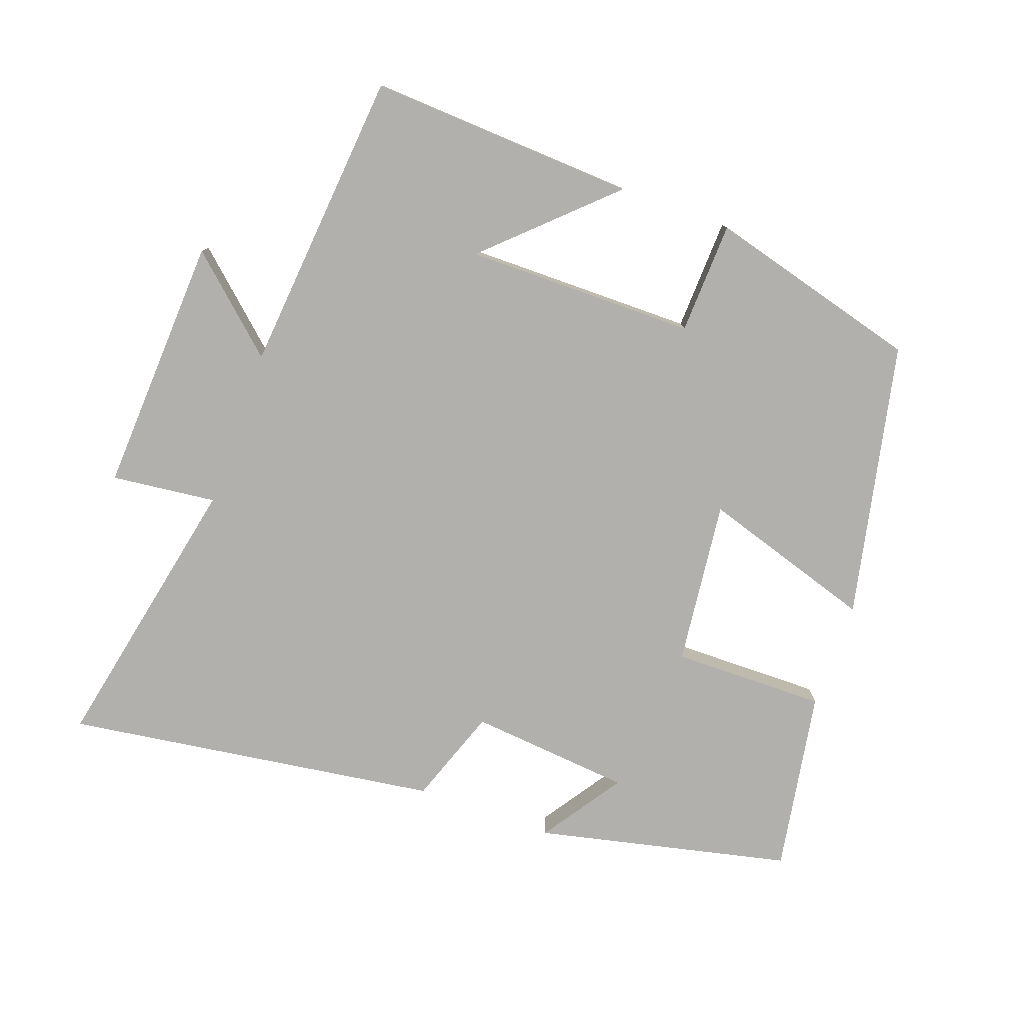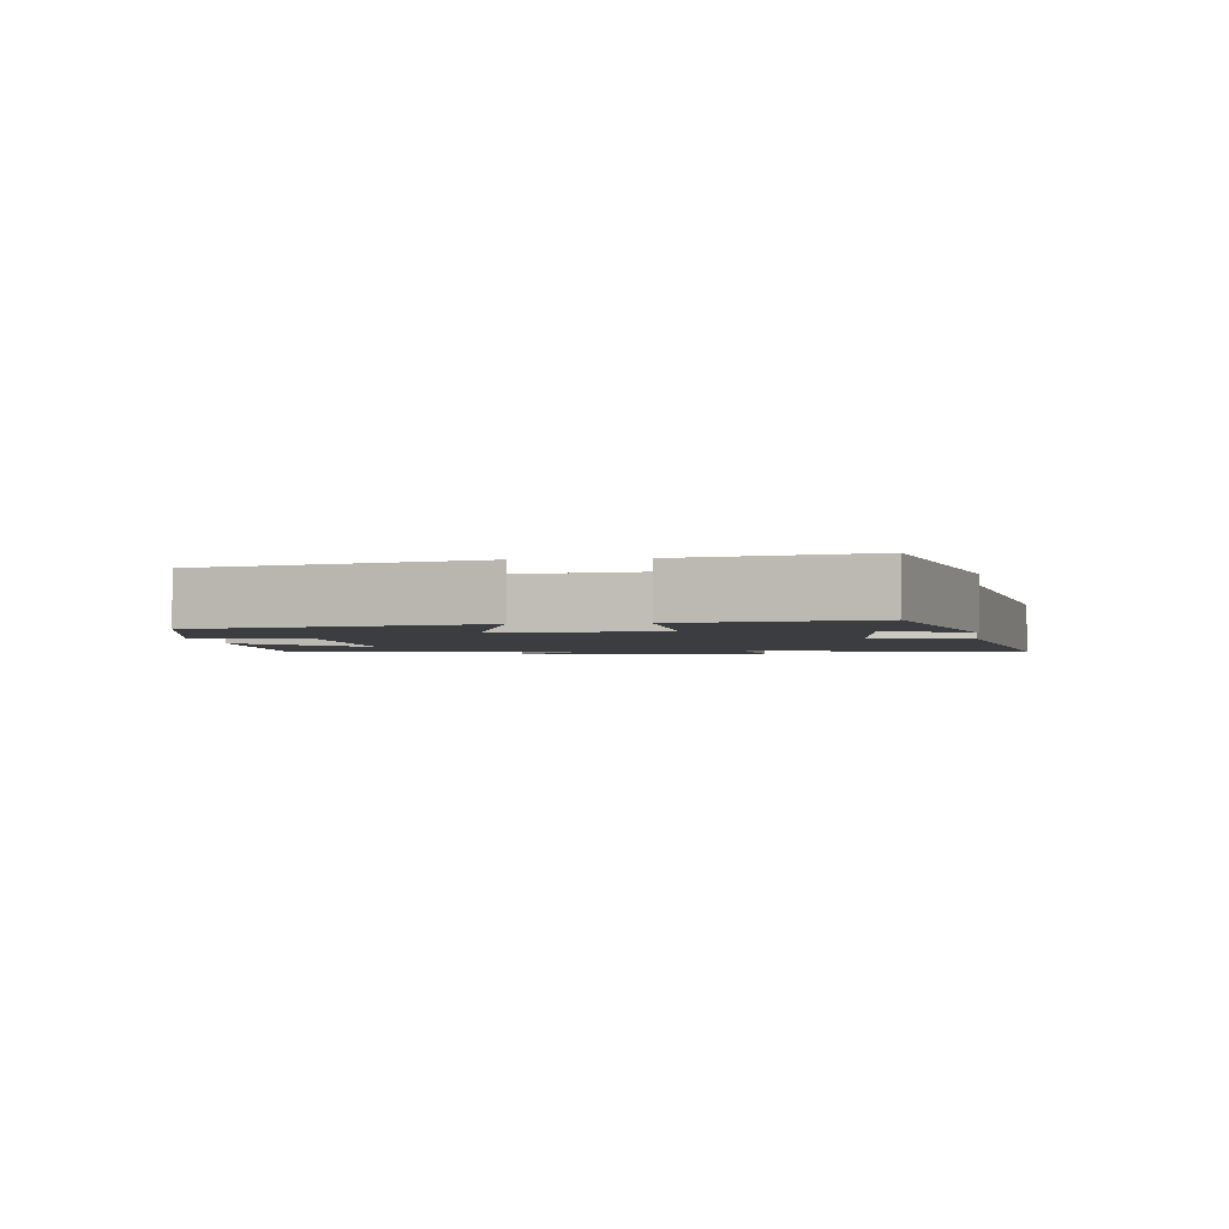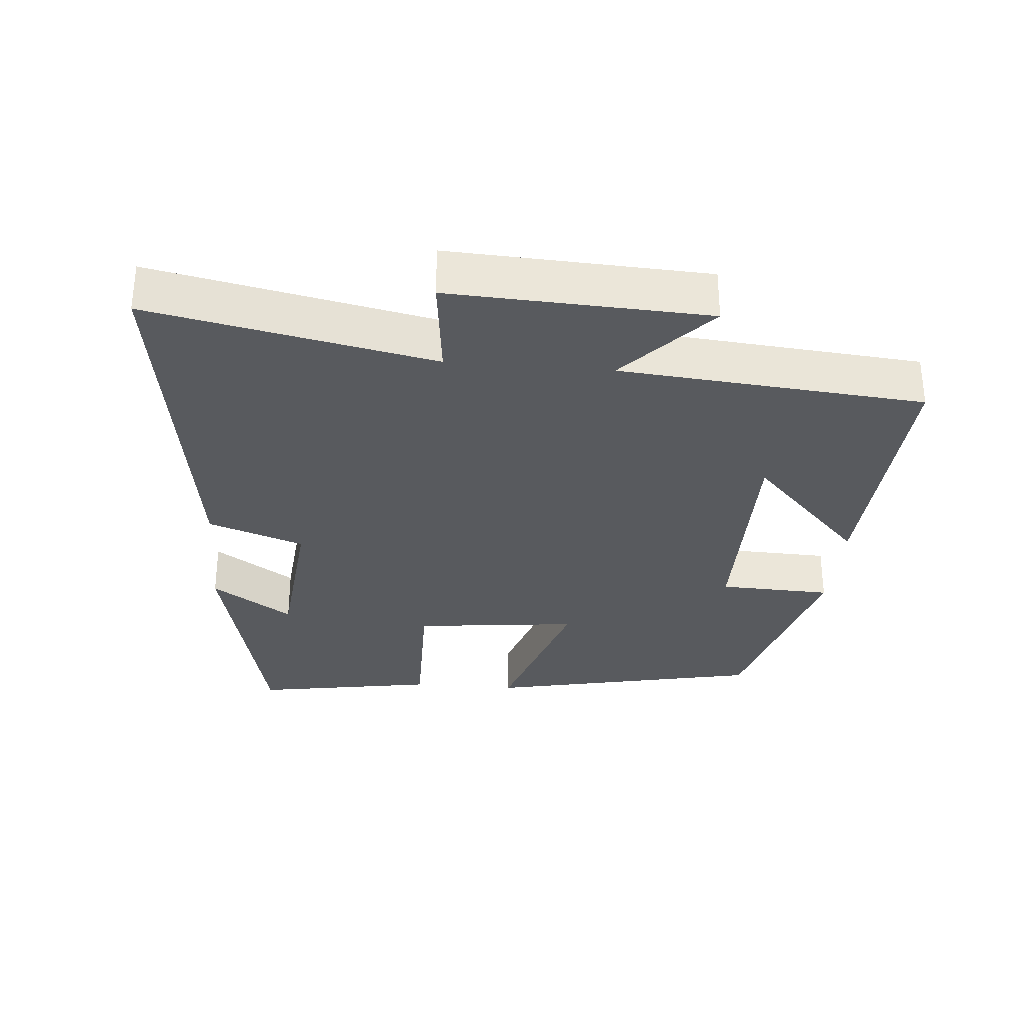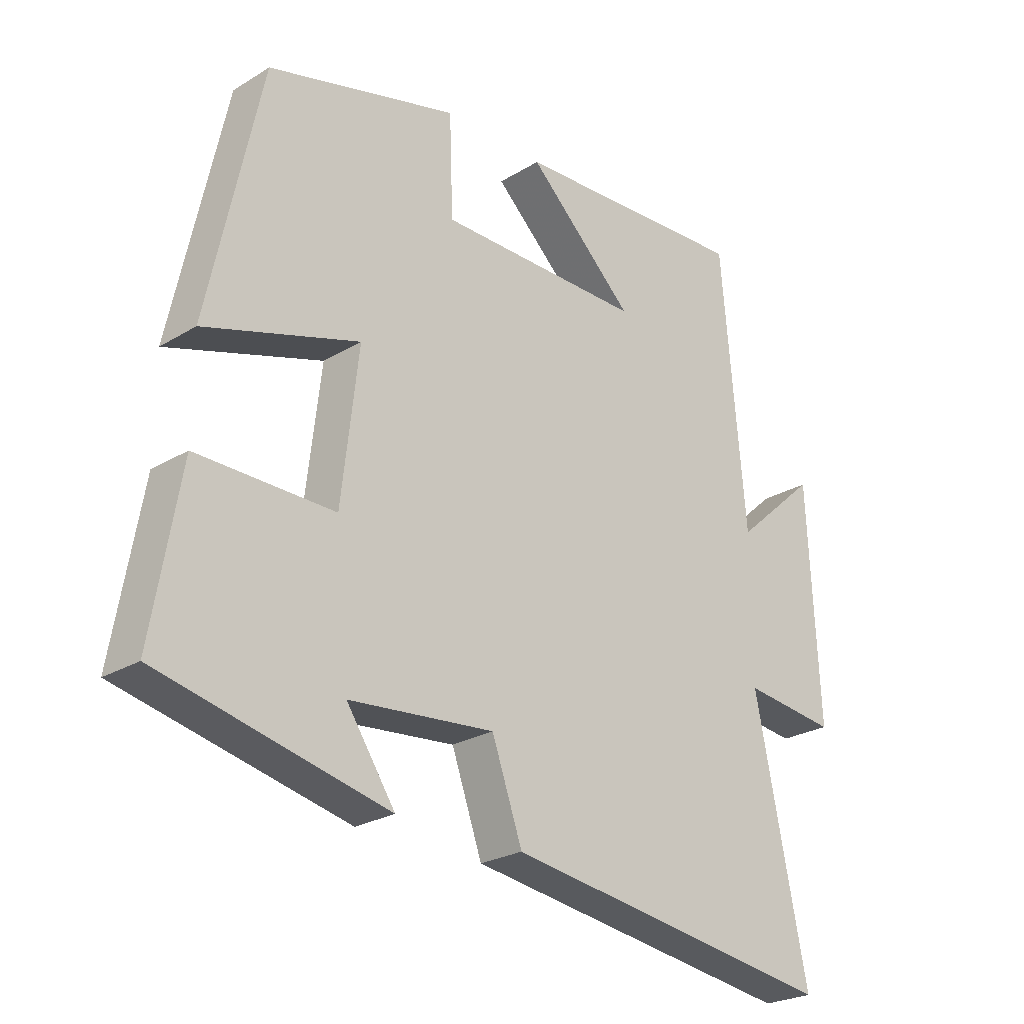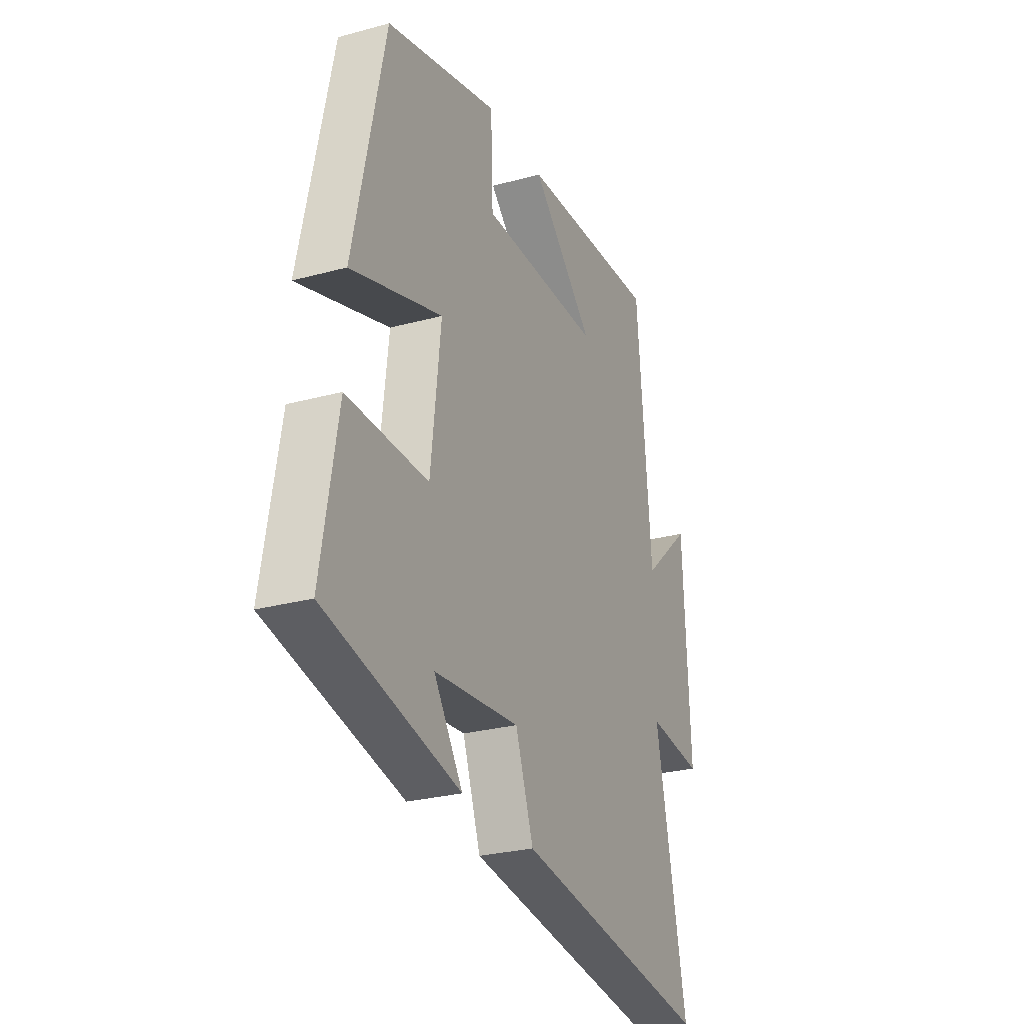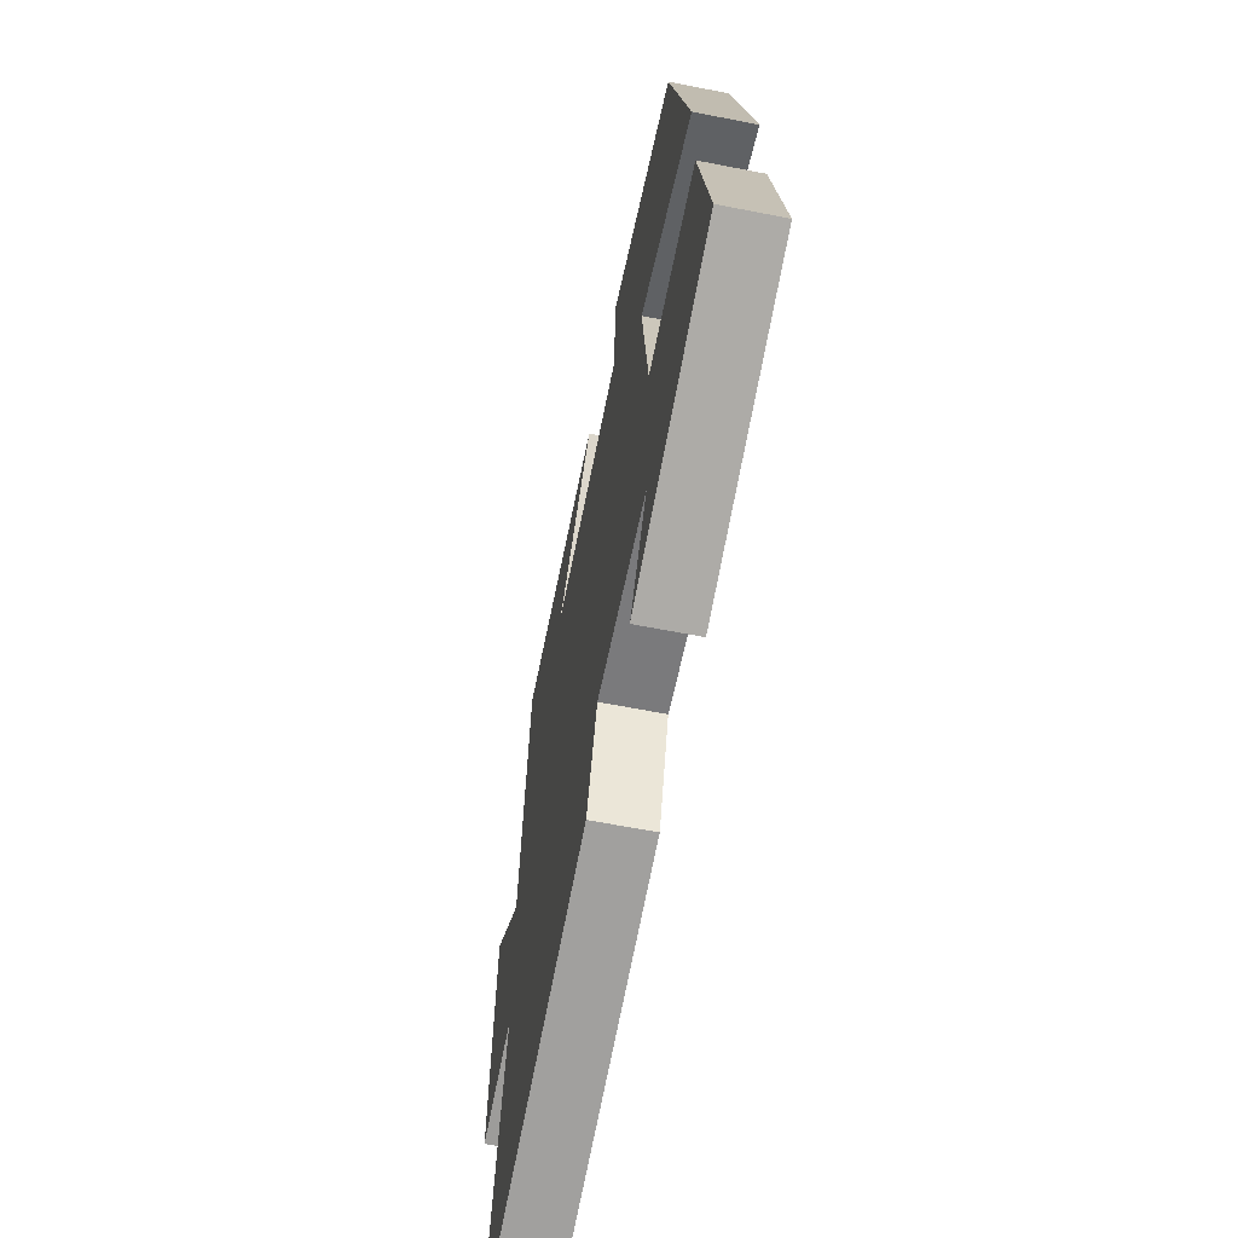
<metadata>
{"format":"obj","ext":"obj","renderer":"f3d","projection":"perspective","resolution":1024,"background":"white","views":[{"elev":-78.6,"azim":-19.9,"up":"+Y"},{"elev":-2.6,"azim":97.9,"up":"+Y"},{"elev":-31.1,"azim":-95.0,"up":"+Y"},{"elev":-24.9,"azim":134.6,"up":"+Z"},{"elev":-26.8,"azim":113.0,"up":"+Z"},{"elev":-63.5,"azim":78.8,"up":"+Z"}]}
</metadata>
<code>
v -0.461 0.07 0.52
v -0.068 0.07 0.5
v -0.244 0.07 0.333
v 0.094 0.07 0.335
v 0.1 0.07 0.5
v 0.413 0.07 0.416
v 0.5 0.07 0.012
v 0.247 0.07 0.091
v 0.275 0.07 -0.151
v 0.5 0.07 -0.148
v 0.546 0.07 -0.415
v 0.173 0.07 -0.5
v 0.253 0.07 -0.381
v 0.015 0.07 -0.359
v -0.035 0.07 -0.5
v -0.585 0.07 -0.58
v -0.5 0.07 -0.164
v -0.654 0.07 -0.182
v -0.636 0.07 0.196
v -0.5 0.07 0.074
v -0.461 0 0.52
v -0.068 0 0.5
v -0.244 0 0.333
v 0.094 0 0.335
v 0.1 0 0.5
v 0.413 0 0.416
v 0.5 0 0.012
v 0.247 0 0.091
v 0.275 0 -0.151
v 0.5 0 -0.148
v 0.546 0 -0.415
v 0.173 0 -0.5
v 0.253 0 -0.381
v 0.015 0 -0.359
v -0.035 0 -0.5
v -0.585 0 -0.58
v -0.5 0 -0.164
v -0.654 0 -0.182
v -0.636 0 0.196
v -0.5 0 0.074
f 17 18 19 20
f 17 20 1
f 14 15 16 17
f 13 14 17 1
f 10 11 12 13
f 9 10 13
f 8 9 13
f 5 6 7 8
f 4 5 8 13
f 3 4 13
f 1 2 3
f 1 3 13
f 40 39 38 37
f 21 40 37
f 37 36 35 34
f 21 37 34 33
f 33 32 31 30
f 33 30 29
f 33 29 28
f 28 27 26 25
f 33 28 25 24
f 33 24 23
f 23 22 21
f 33 23 21
f 1 21 22 2
f 2 22 23 3
f 3 23 24 4
f 4 24 25 5
f 5 25 26 6
f 6 26 27 7
f 7 27 28 8
f 8 28 29 9
f 9 29 30 10
f 10 30 31 11
f 11 31 32 12
f 12 32 33 13
f 13 33 34 14
f 14 34 35 15
f 15 35 36 16
f 16 36 37 17
f 17 37 38 18
f 18 38 39 19
f 19 39 40 20
f 20 40 21 1

</code>
